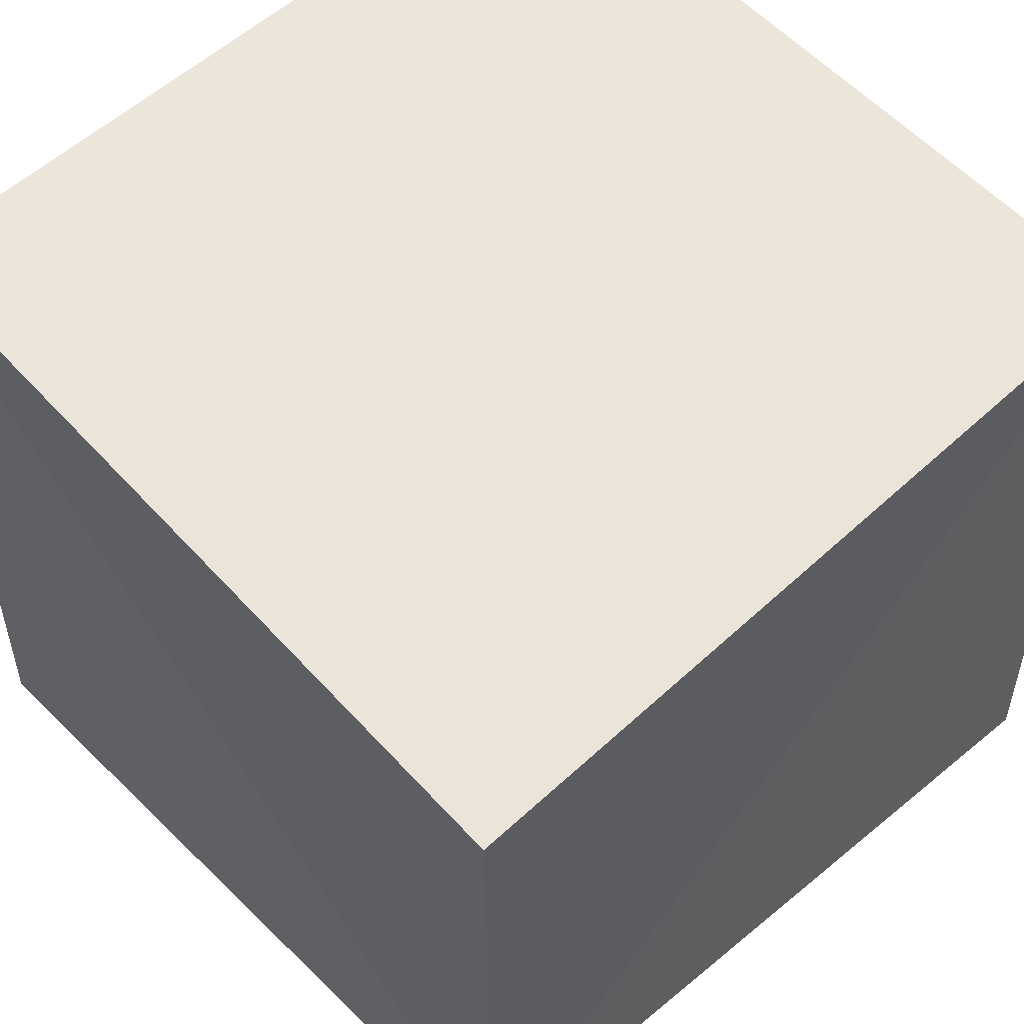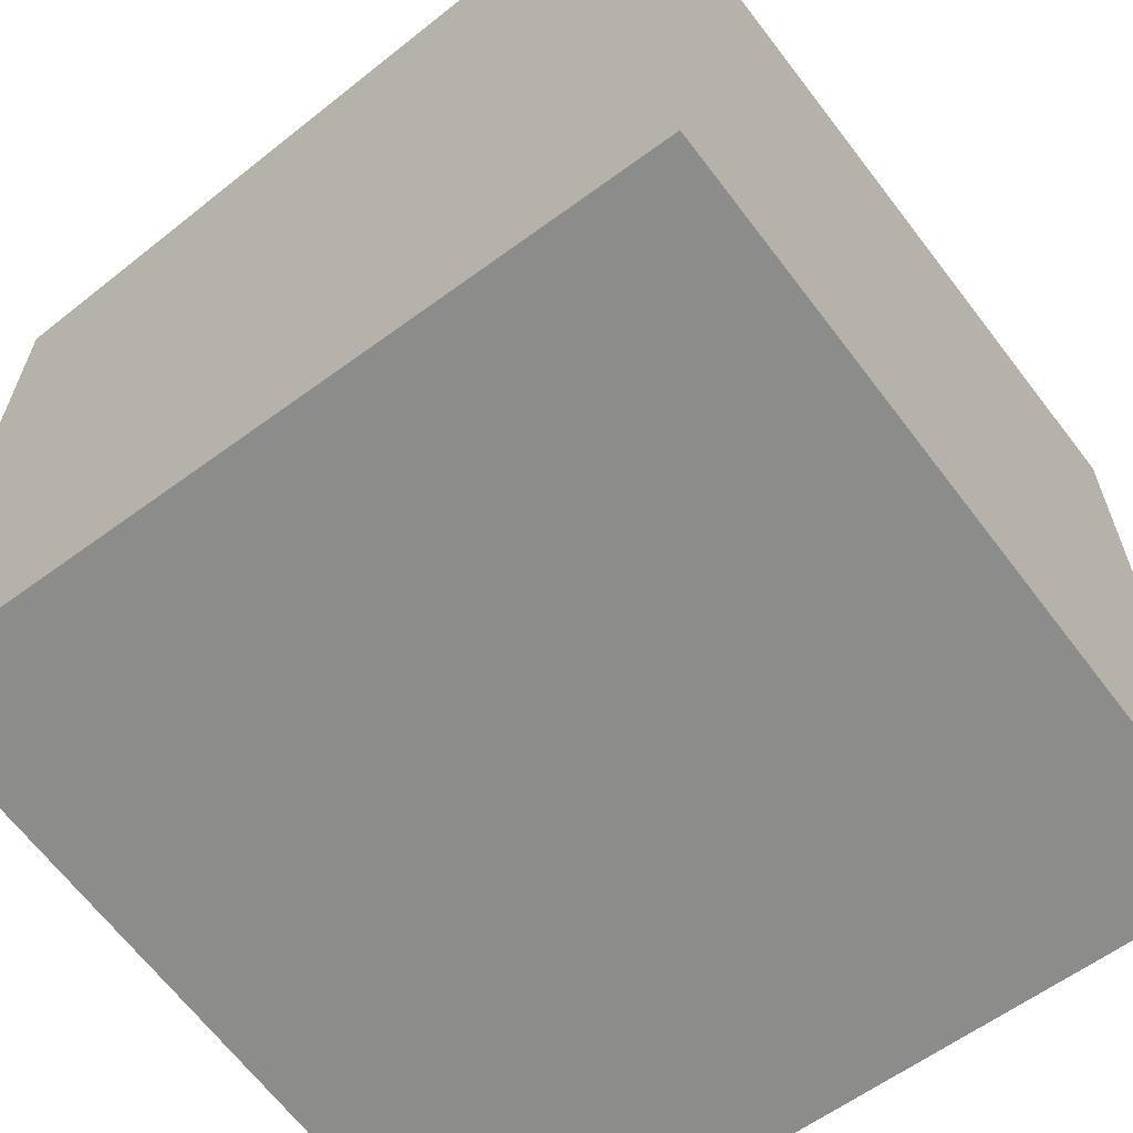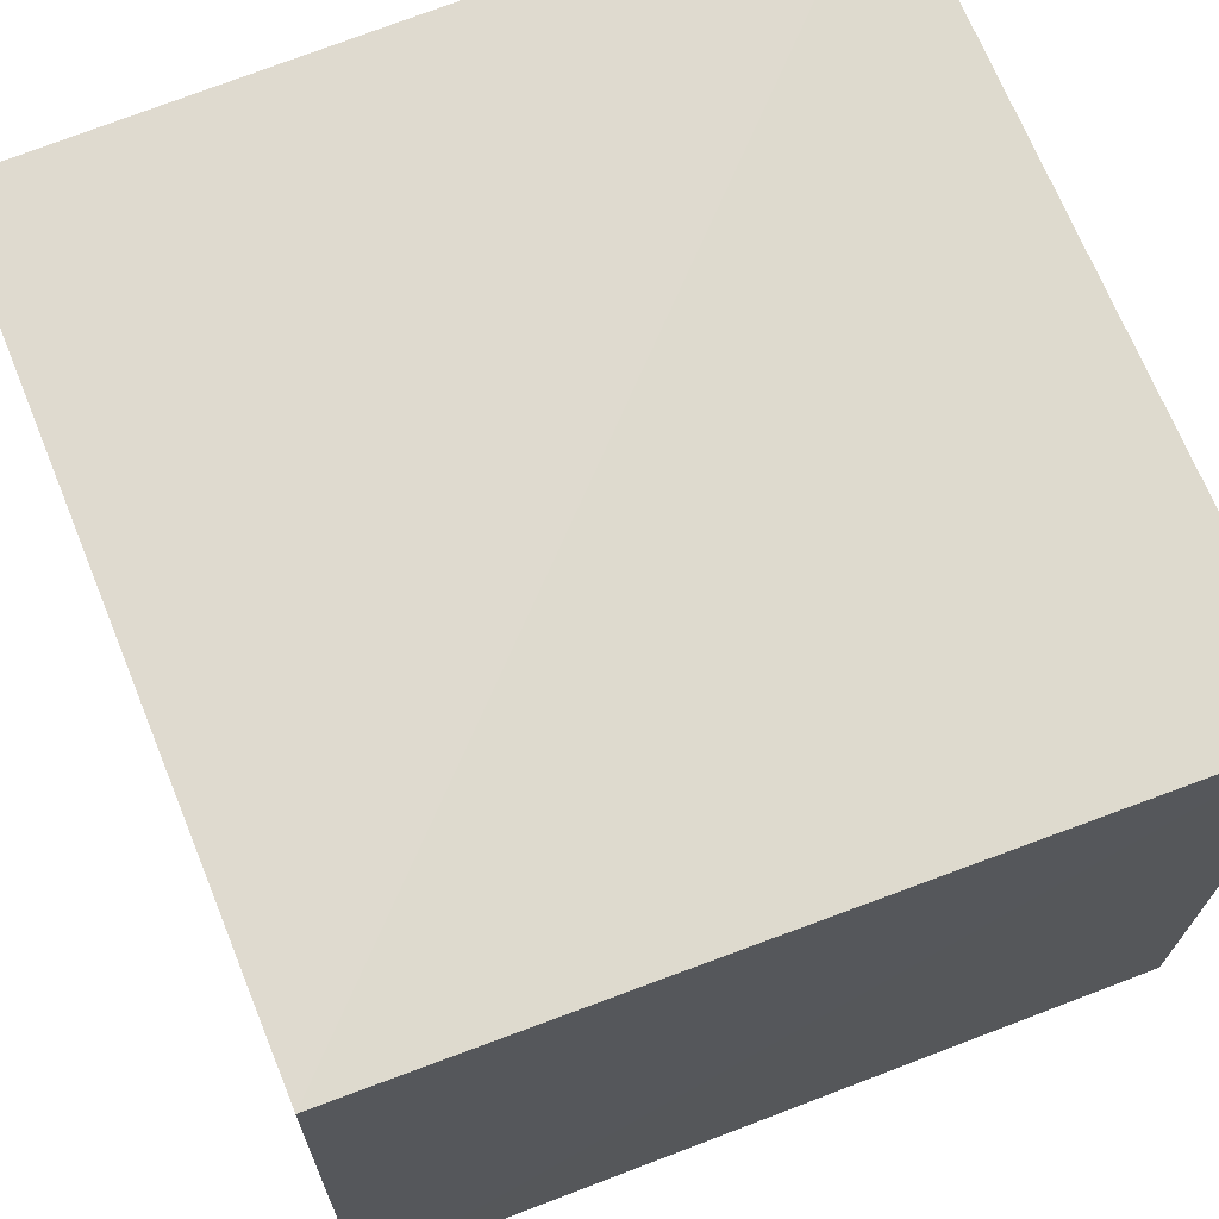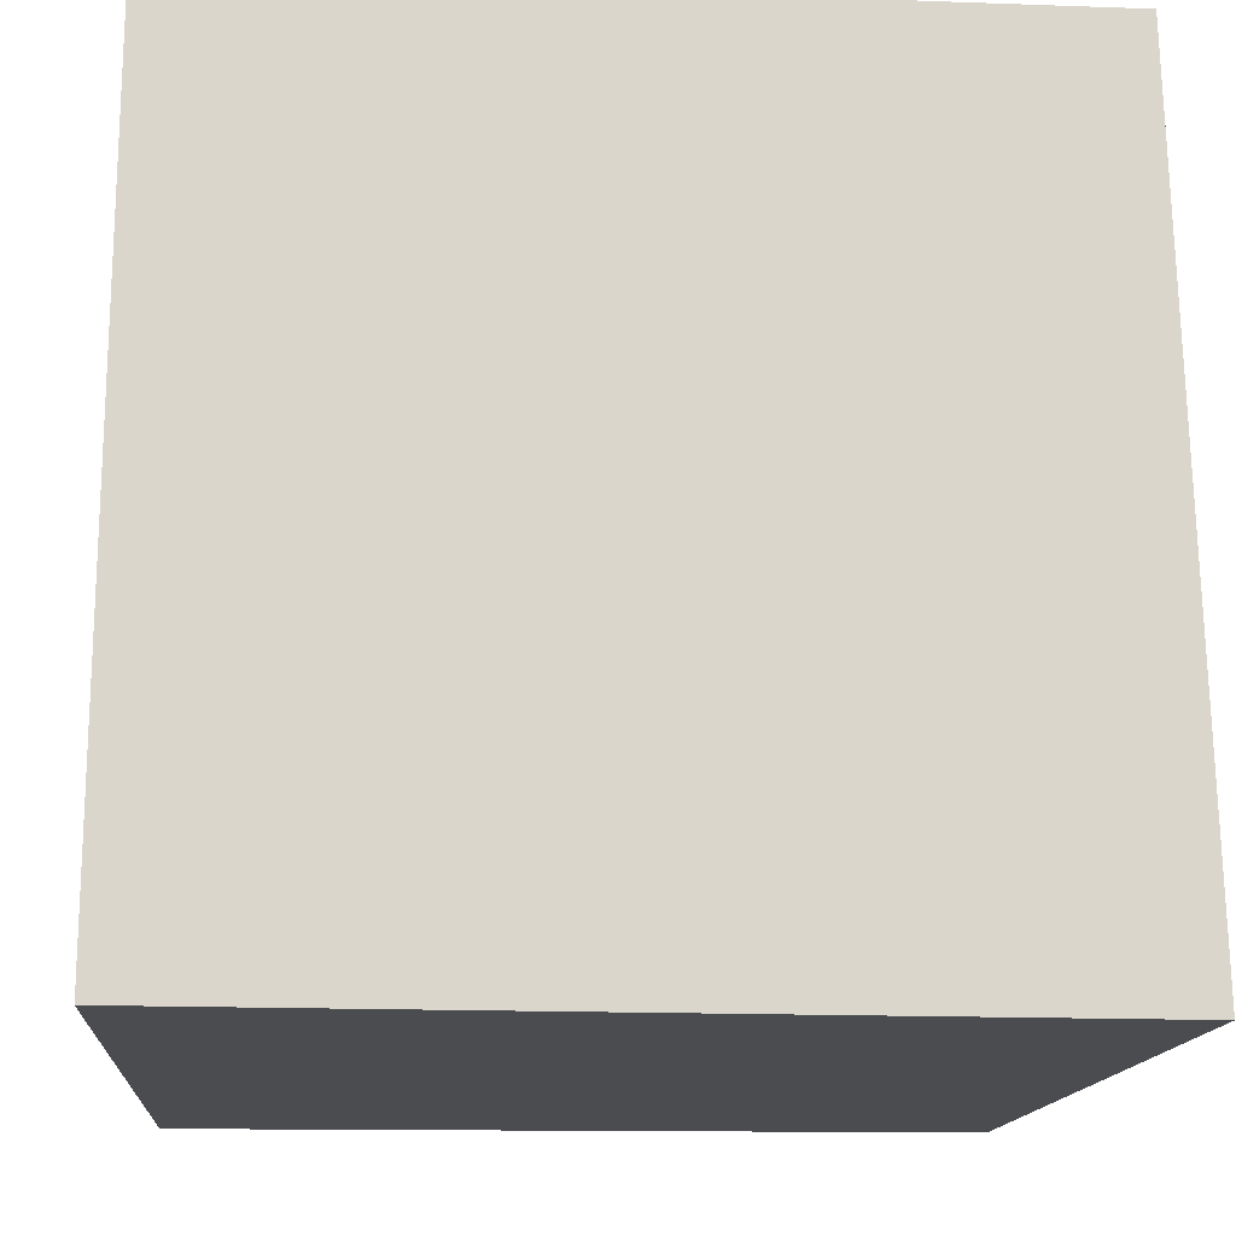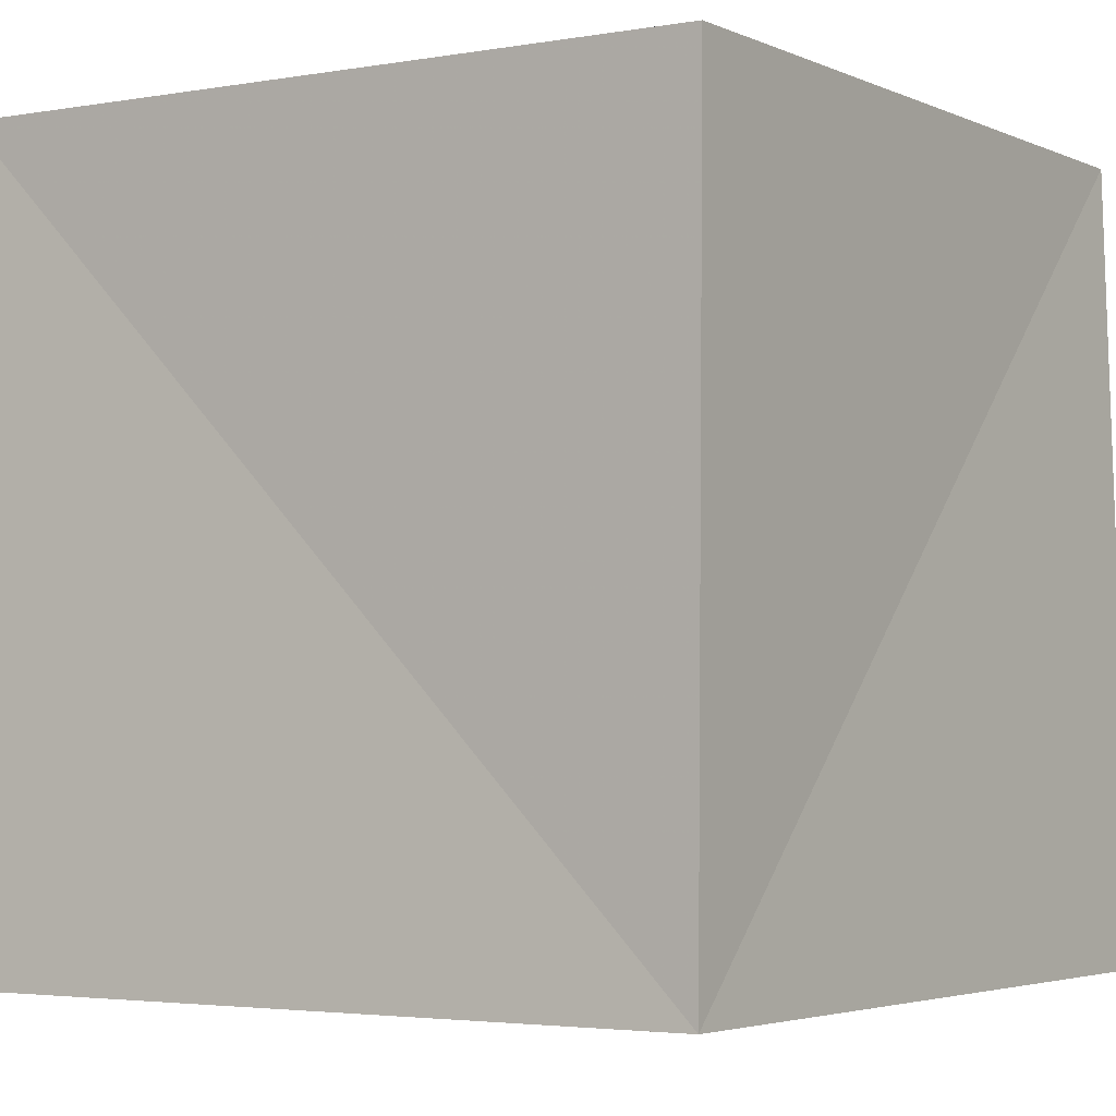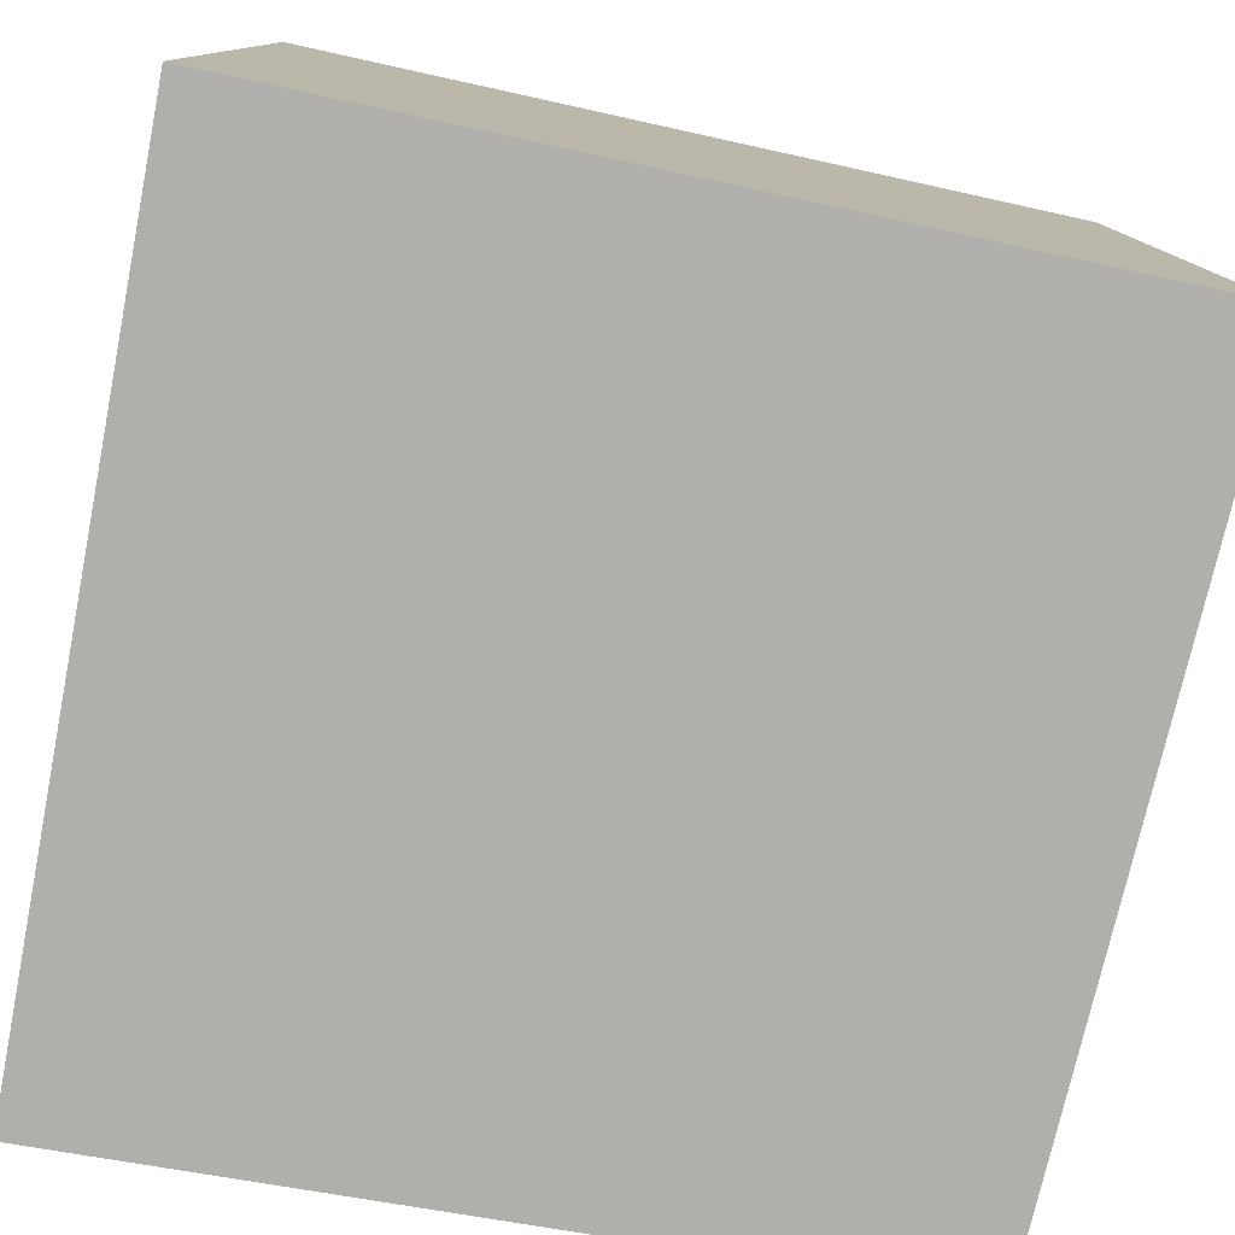
<metadata>
{"format":"obj","ext":"obj","renderer":"f3d","projection":"perspective","resolution":1024,"background":"white","views":[{"elev":57.2,"azim":-132.7,"up":"+Y"},{"elev":-63.7,"azim":-52.7,"up":"+Z"},{"elev":71.1,"azim":-21.6,"up":"+Y"},{"elev":-15.1,"azim":85.4,"up":"+Y"},{"elev":-3.8,"azim":-146.3,"up":"+Y"},{"elev":-78.3,"azim":78.6,"up":"+Y"}]}
</metadata>
<code>
v  0.01485  0  0.01485
v  0.9985  0  -0.01856
v  0.9881  0.9954  0.005657
v  -0.00506  0.9703  -0.00506
v  -0.01856  0  0.9985
v  1.011  0  1.011
v  1.005  0.9851  1.005
v  0.005658  0.9954  0.9881
f 3 1 2
f 5 7 6
f 1 3 4
f 1 6 2
f 7 5 8
f 2 7 3
f 6 1 5
f 3 8 4
f 7 2 6
f 1 8 5
f 8 3 7
f 8 1 4

</code>
